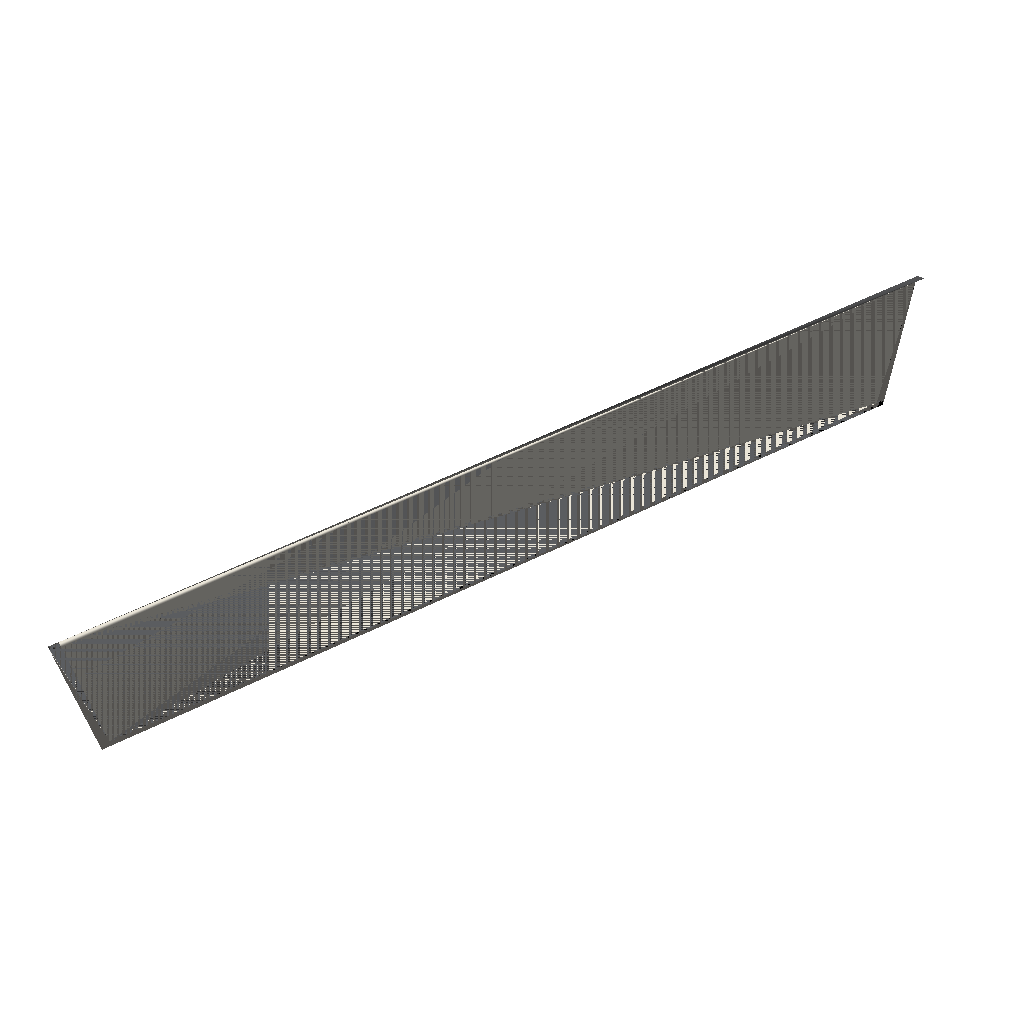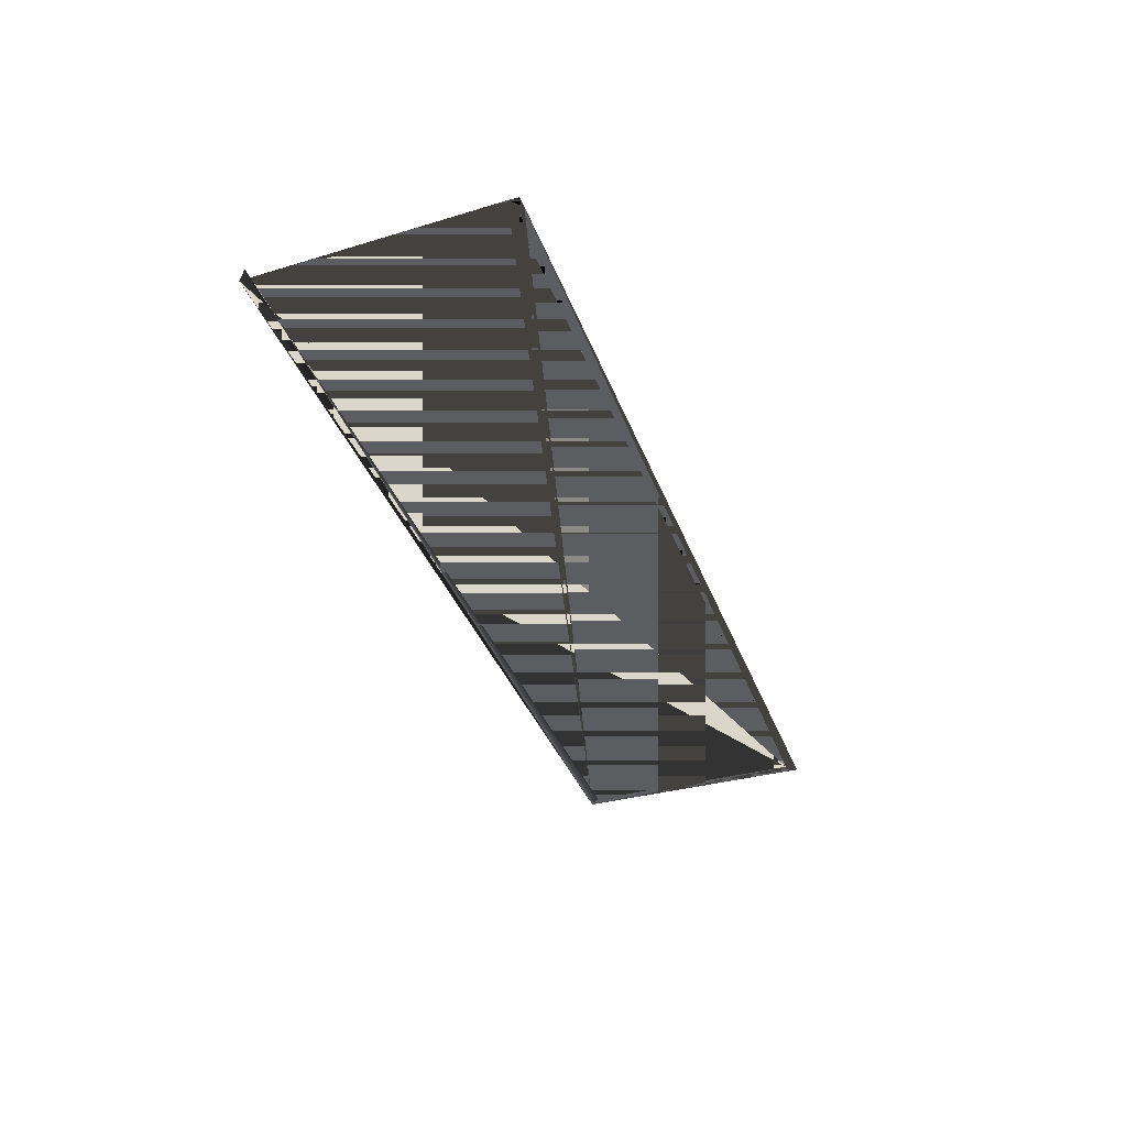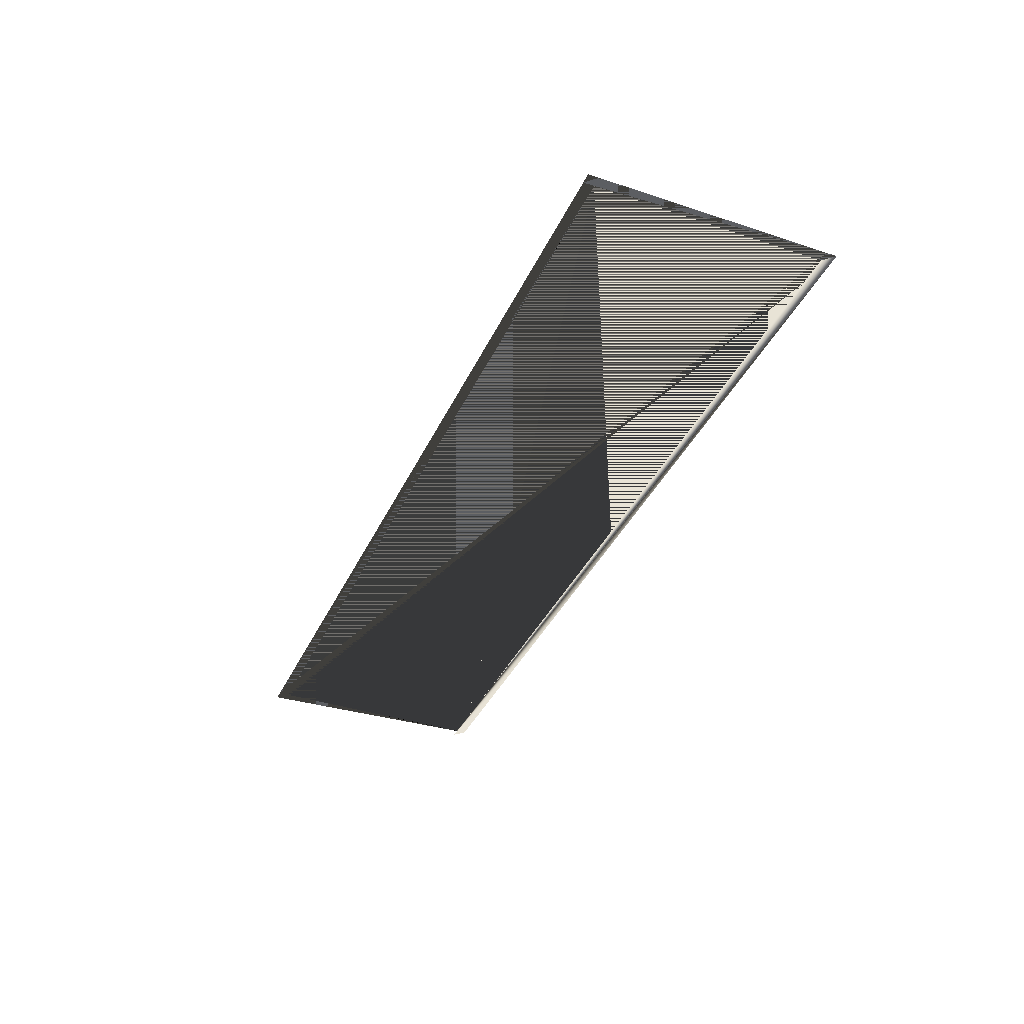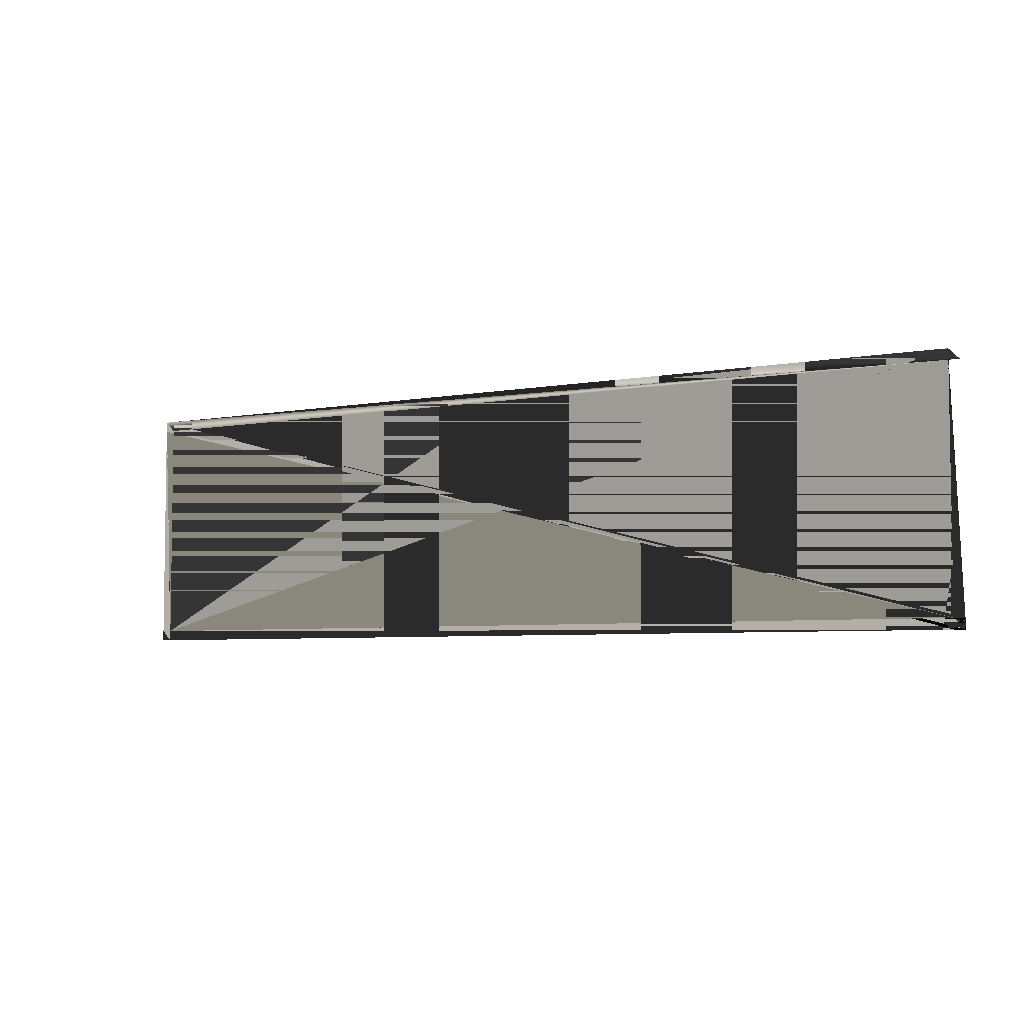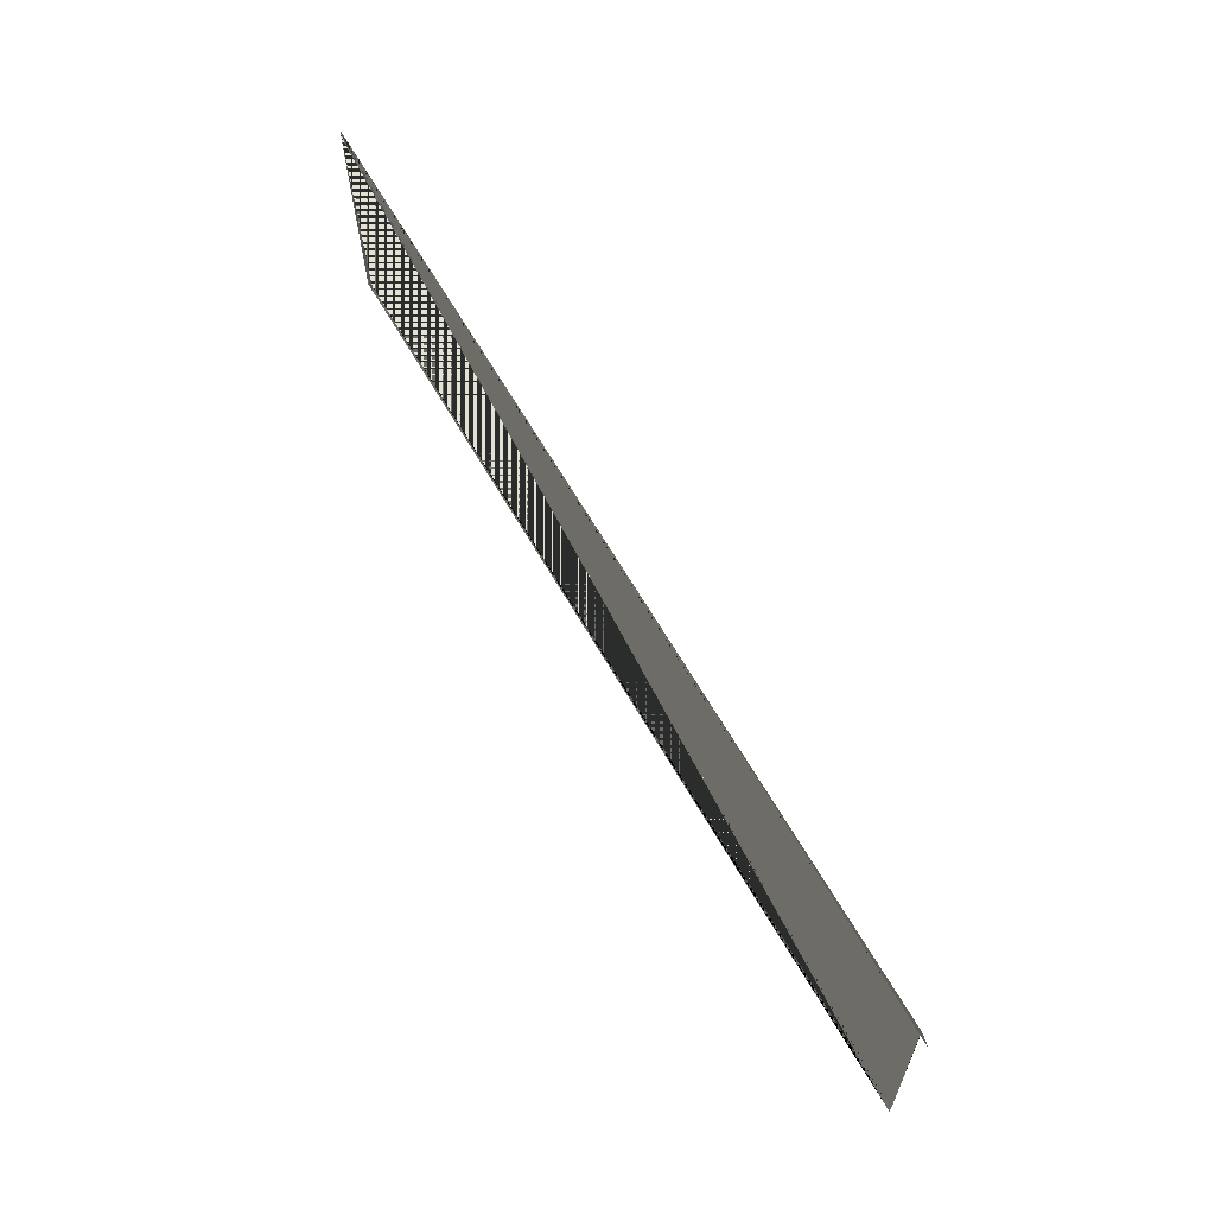
<metadata>
{"format":"obj","ext":"obj","renderer":"f3d","projection":"perspective","resolution":1024,"background":"white","views":[{"elev":61.1,"azim":-26.4,"up":"+Z"},{"elev":-36.7,"azim":109.1,"up":"+Y"},{"elev":-37.9,"azim":-112.9,"up":"+Y"},{"elev":-5.1,"azim":31.6,"up":"+Z"},{"elev":66.0,"azim":59.8,"up":"+Z"}]}
</metadata>
<code>
v  -537 0 144
v  -525 0 144
v  -525 0 132
v  -537 0 132
v  525 0 144
v  525 0 132
v  537 0 144
v  537 0 132
v  -525 0 -132
v  -537 0 -132
v  -525 0.5 132
v  525 0.5 132
v  525 0.5 -132
v  -525 0.5 -132
v  537 0 -132
v  525 0 -132
v  -525 0 -144
v  -537 0 -144
v  525 0 -144
v  537 0 -144
g Plane001
f 1 1 1 2 2 1 3 3 1
f 3 3 1 4 4 1 1 1 1
f 2 2 1 5 5 1 6 6 1
f 6 6 1 3 3 1 2 2 1
f 5 5 1 7 7 1 8 8 1
f 8 8 1 6 6 1 5 5 1
f 4 4 1 3 3 1 9 9 1
f 9 9 1 10 10 1 4 4 1
f 11 3 1 12 6 1 13 11 1
f 13 11 1 14 9 1 11 3 1
f 6 6 1 8 8 1 15 12 1
f 15 12 1 16 11 1 6 6 1
f 10 10 1 9 9 1 17 13 1
f 17 13 1 18 14 1 10 10 1
f 9 9 1 16 11 1 19 15 1
f 19 15 1 17 13 1 9 9 1
f 16 11 1 15 12 1 20 16 1
f 20 16 1 19 15 1 16 11 1
f 3 3 2 6 6 2 12 6 2
f 12 6 2 11 3 2 3 3 2
f 6 6 3 16 11 3 13 11 3
f 13 11 3 12 6 3 6 6 3
f 16 11 4 9 9 4 14 9 4
f 14 9 4 13 11 4 16 11 4
f 9 9 5 3 3 5 11 3 5
f 11 3 5 14 9 5 9 9 5

</code>
